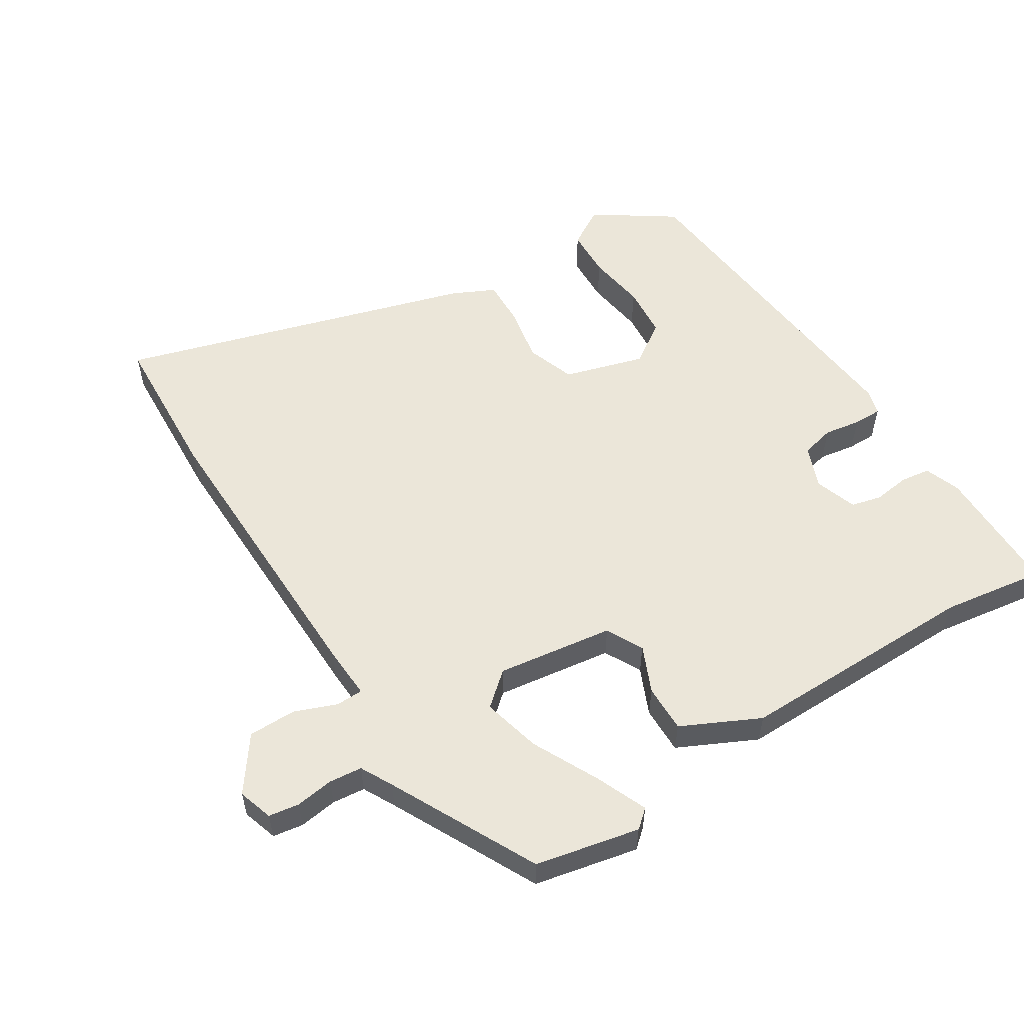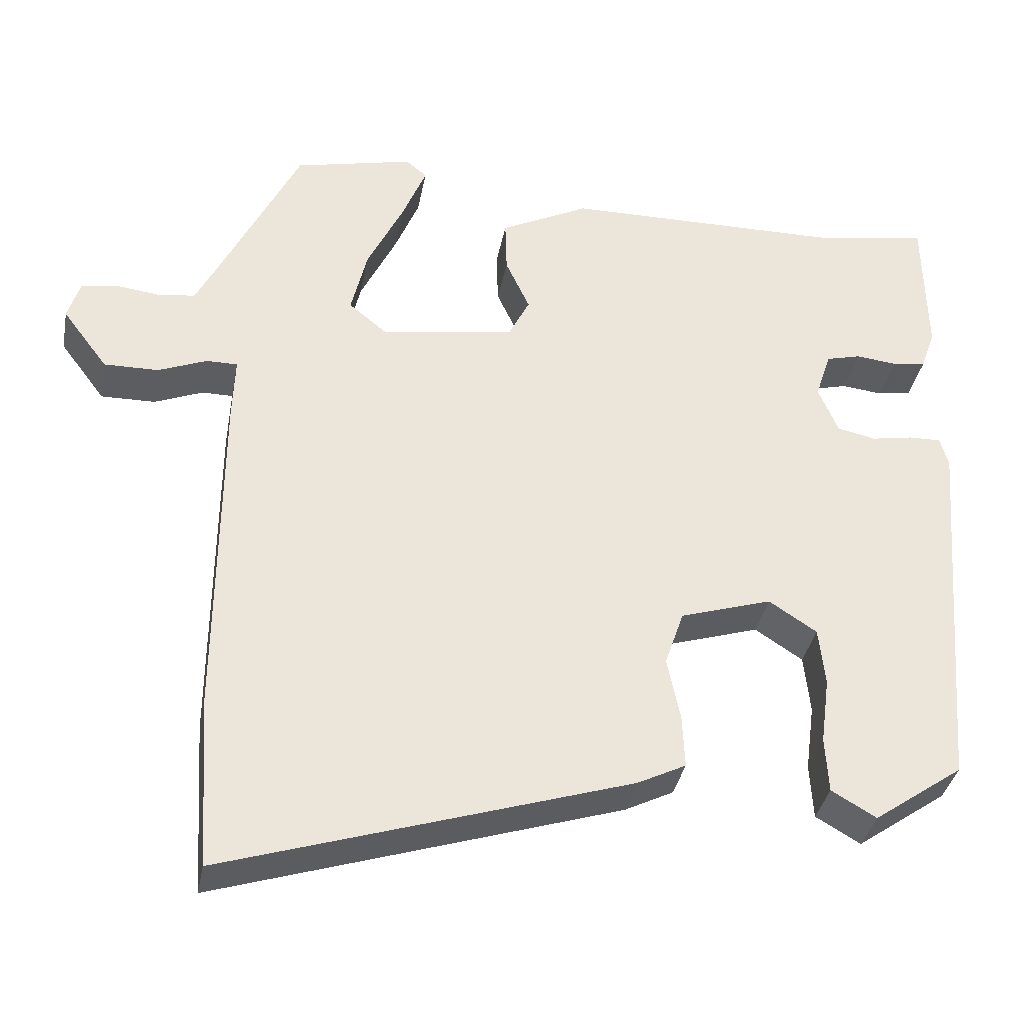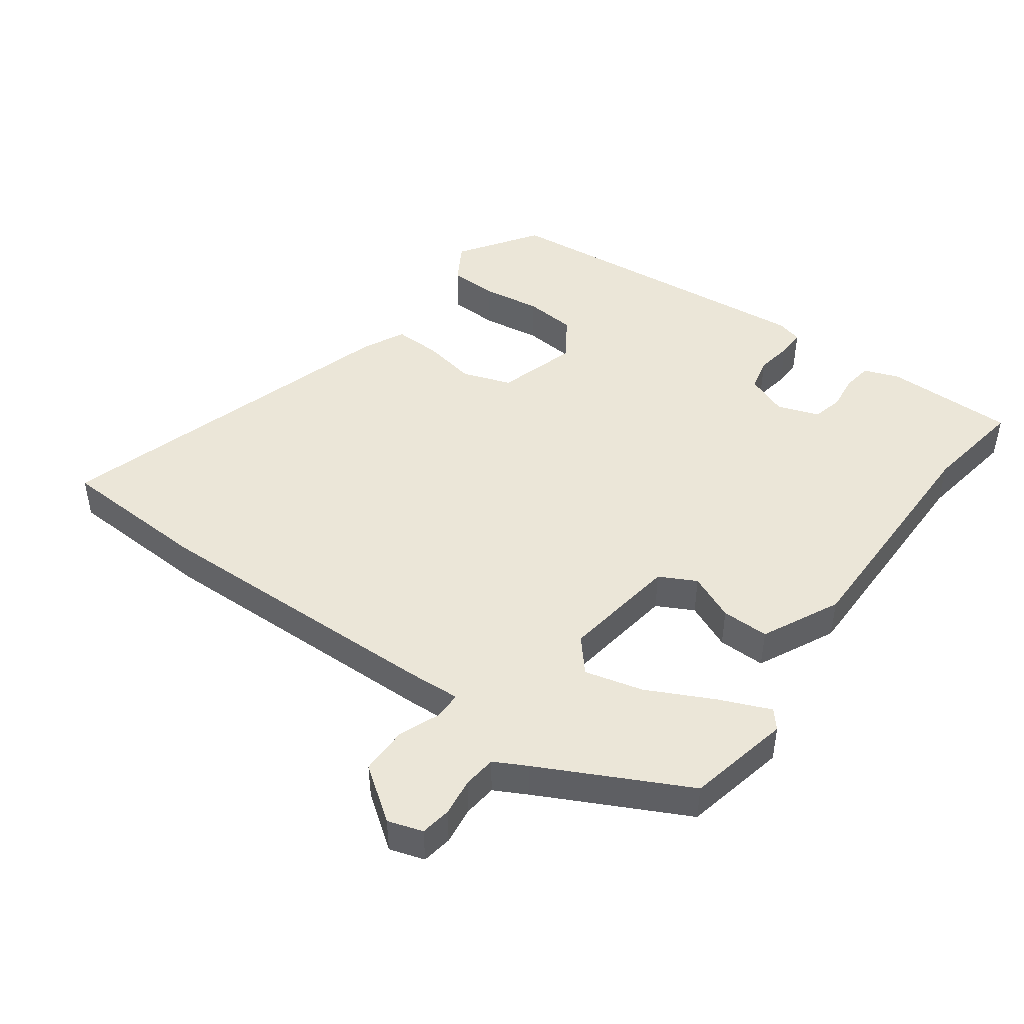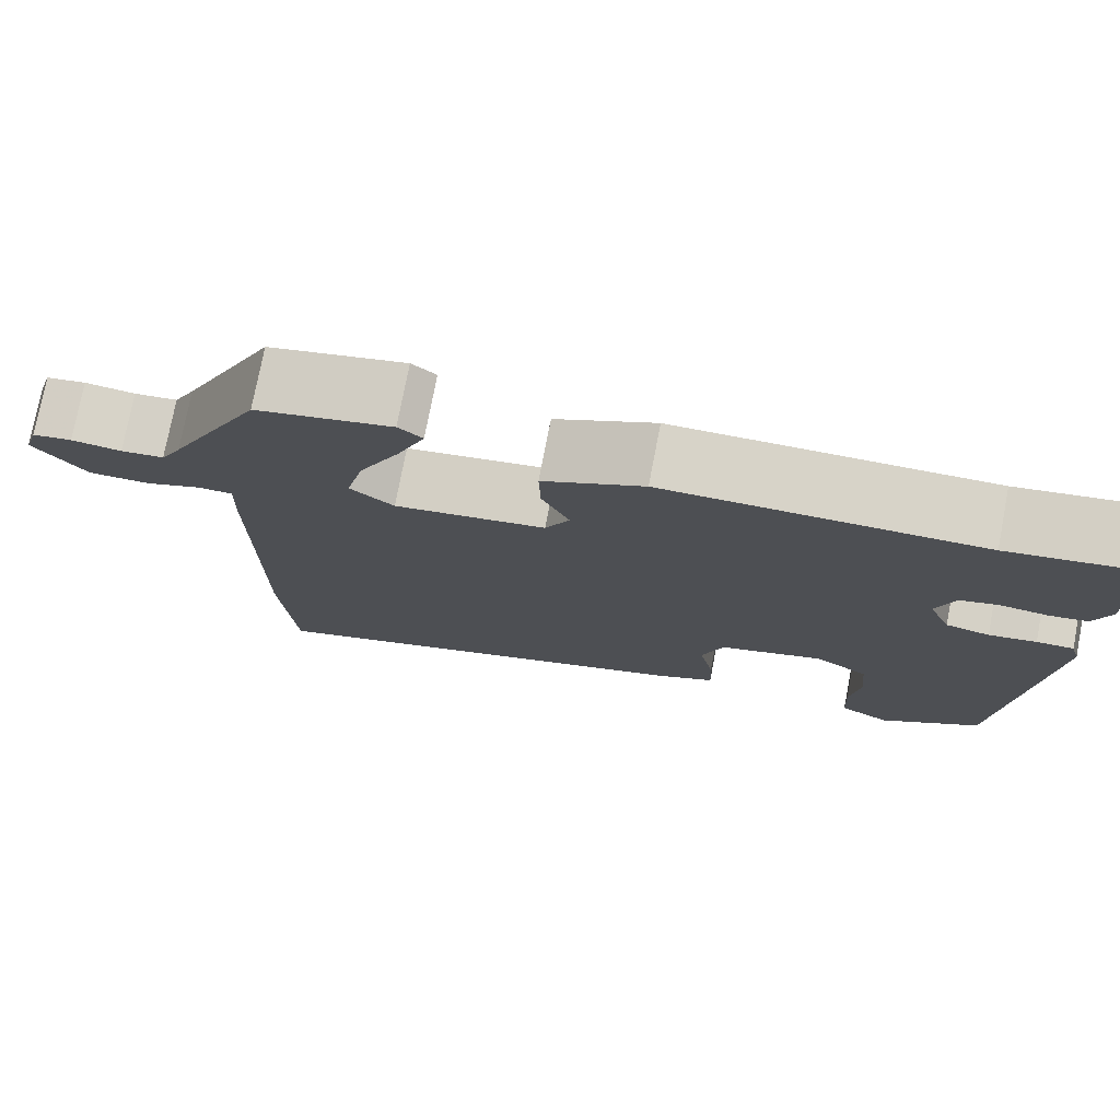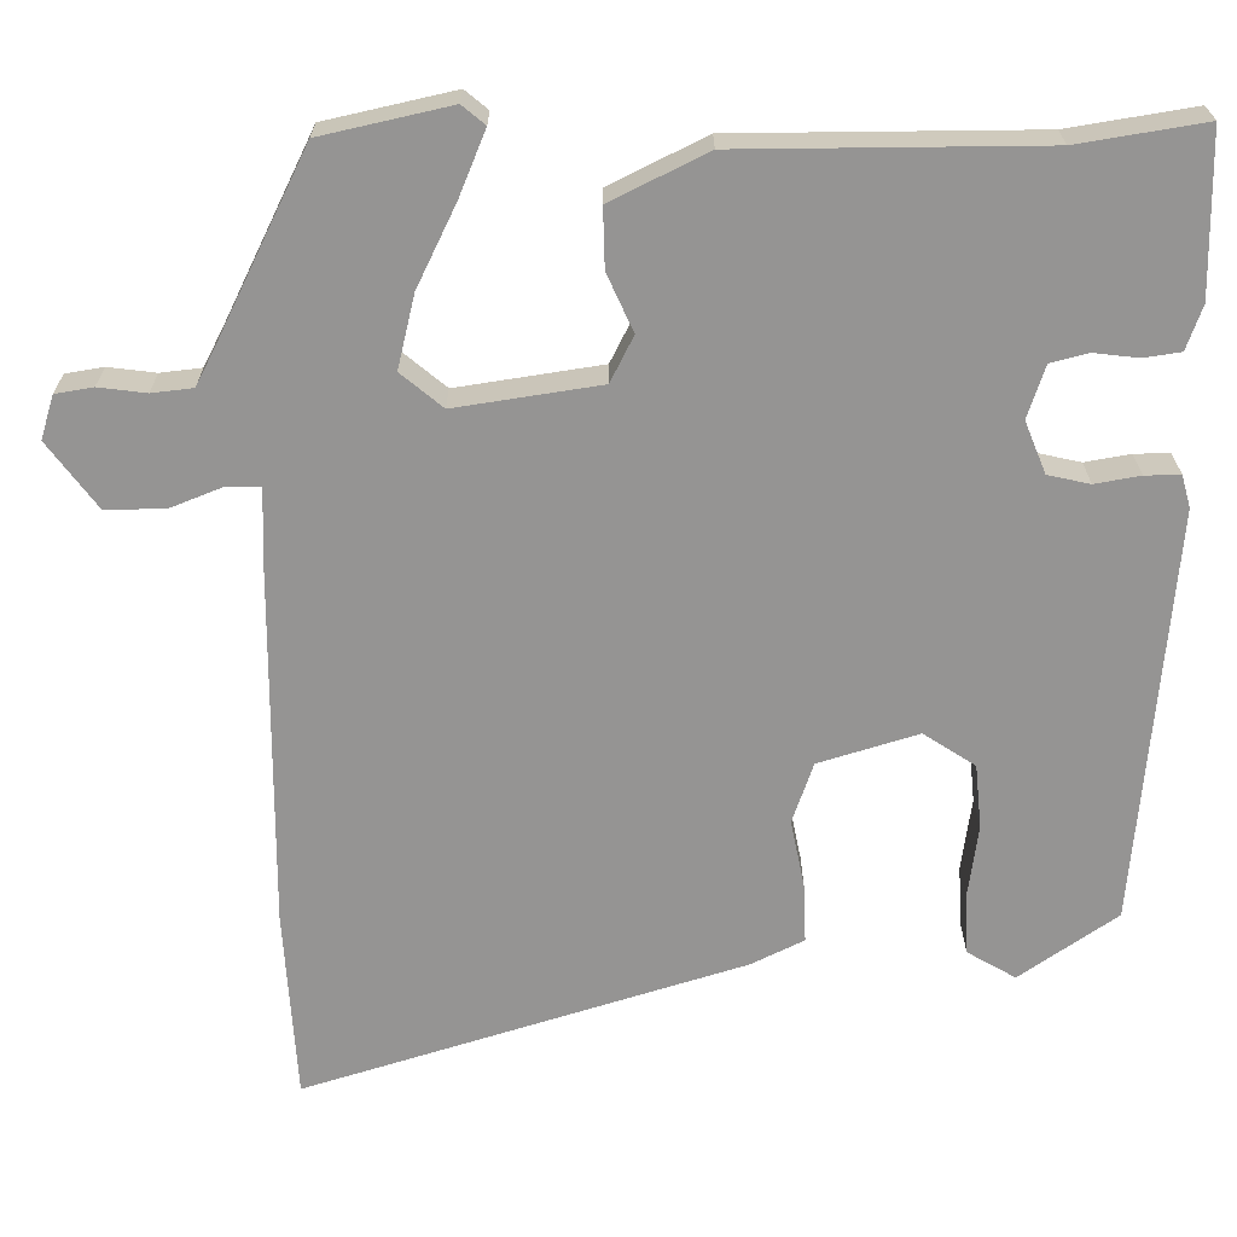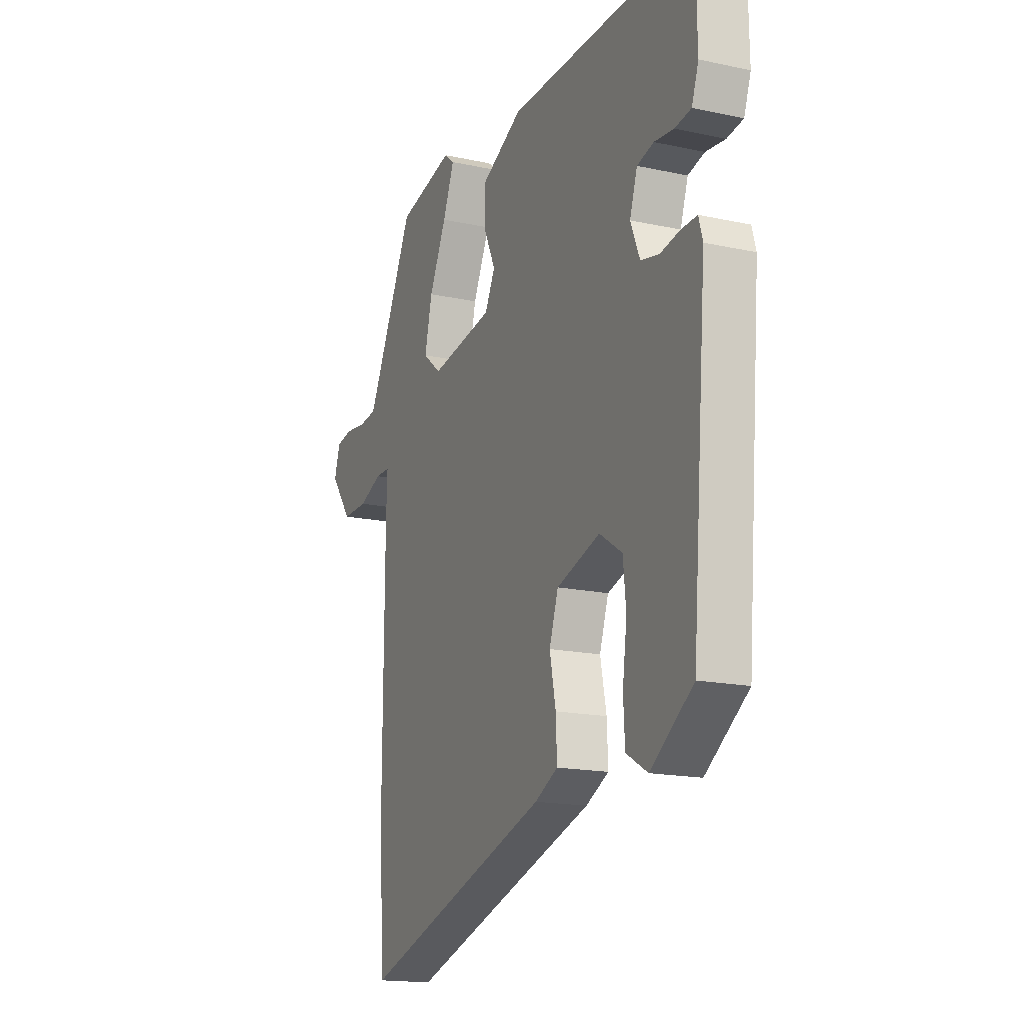
<metadata>
{"format":"obj","ext":"obj","renderer":"f3d","projection":"perspective","resolution":1024,"background":"white","views":[{"elev":55.9,"azim":-33.1,"up":"+Y"},{"elev":-36.0,"azim":-10.7,"up":"+Z"},{"elev":46.1,"azim":-54.8,"up":"+Y"},{"elev":76.4,"azim":10.9,"up":"+Z"},{"elev":22.9,"azim":-0.1,"up":"+Z"},{"elev":-16.8,"azim":66.3,"up":"+Z"}]}
</metadata>
<code>
v 0.357 0.07 0.476
v 0.511 0.07 0.502
v 0.514 0.07 0.305
v 0.495 0.07 0.251
v 0.45 0.07 0.244
v 0.396 0.07 0.25
v 0.35 0.07 0.238
v 0.329 0.07 0.174
v 0.355 0.07 0.111
v 0.406 0.07 0.1
v 0.461 0.07 0.11
v 0.504 0.07 0.111
v 0.515 0.07 0.072
v 0.473 0.07 -0.433
v 0.355 0.07 -0.516
v 0.296 0.07 -0.482
v 0.292 0.07 -0.408
v 0.304 0.07 -0.319
v 0.296 0.07 -0.241
v 0.233 0.07 -0.2
v 0.112 0.07 -0.238
v 0.087 0.07 -0.312
v 0.104 0.07 -0.395
v 0.107 0.07 -0.466
v 0.043 0.07 -0.498
v -0.489 0.07 -0.667
v -0.504 0.07 -0.437
v -0.502 0.07 0.017
v -0.499 0.07 0.098
v -0.54 0.07 0.098
v -0.604 0.07 0.072
v -0.676 0.07 0.071
v -0.736 0.07 0.151
v -0.72 0.07 0.204
v -0.674 0.07 0.212
v -0.616 0.07 0.205
v -0.566 0.07 0.211
v -0.541 0.07 0.26
v -0.432 0.07 0.484
v -0.275 0.07 0.52
v -0.247 0.07 0.497
v -0.279 0.07 0.418
v -0.327 0.07 0.318
v -0.348 0.07 0.229
v -0.297 0.07 0.187
v -0.121 0.07 0.215
v -0.093 0.07 0.271
v -0.125 0.07 0.341
v -0.127 0.07 0.413
v -0.01 0.07 0.472
v 0.357 0 0.476
v 0.511 0 0.502
v 0.514 0 0.305
v 0.495 0 0.251
v 0.45 0 0.244
v 0.396 0 0.25
v 0.35 0 0.238
v 0.329 0 0.174
v 0.355 0 0.111
v 0.406 0 0.1
v 0.461 0 0.11
v 0.504 0 0.111
v 0.515 0 0.072
v 0.473 0 -0.433
v 0.355 0 -0.516
v 0.296 0 -0.482
v 0.292 0 -0.408
v 0.304 0 -0.319
v 0.296 0 -0.241
v 0.233 0 -0.2
v 0.112 0 -0.238
v 0.087 0 -0.312
v 0.104 0 -0.395
v 0.107 0 -0.466
v 0.043 0 -0.498
v -0.489 0 -0.667
v -0.504 0 -0.437
v -0.502 0 0.017
v -0.499 0 0.098
v -0.54 0 0.098
v -0.604 0 0.072
v -0.676 0 0.071
v -0.736 0 0.151
v -0.72 0 0.204
v -0.674 0 0.212
v -0.616 0 0.205
v -0.566 0 0.211
v -0.541 0 0.26
v -0.432 0 0.484
v -0.275 0 0.52
v -0.247 0 0.497
v -0.279 0 0.418
v -0.327 0 0.318
v -0.348 0 0.229
v -0.297 0 0.187
v -0.121 0 0.215
v -0.093 0 0.271
v -0.125 0 0.341
v -0.127 0 0.413
v -0.01 0 0.472
f 49 50 1
f 48 49 1
f 47 48 1
f 1 2 3
f 47 1 3
f 46 47 3
f 45 46 3
f 41 42 43
f 40 41 43
f 39 40 43
f 38 39 43
f 37 38 43 44
f 36 37 44 45
f 34 35 36
f 33 34 36
f 32 33 36
f 31 32 36
f 30 31 36
f 29 30 36 45
f 28 29 45
f 27 28 45
f 26 27 45
f 25 26 45
f 24 25 45
f 23 24 45
f 22 23 45
f 16 17 18
f 15 16 18
f 14 15 18
f 13 14 18
f 12 13 18
f 11 12 18
f 10 11 18
f 9 10 18 19
f 8 9 19 20
f 3 4 5 6
f 3 6 7
f 45 3 7
f 21 22 45
f 8 20 21 45
f 7 8 45
f 51 100 99
f 51 99 98
f 51 98 97
f 53 52 51
f 53 51 97
f 53 97 96
f 53 96 95
f 93 92 91
f 93 91 90
f 93 90 89
f 93 89 88
f 94 93 88 87
f 95 94 87 86
f 86 85 84
f 86 84 83
f 86 83 82
f 86 82 81
f 86 81 80
f 95 86 80 79
f 95 79 78
f 95 78 77
f 95 77 76
f 95 76 75
f 95 75 74
f 95 74 73
f 95 73 72
f 68 67 66
f 68 66 65
f 68 65 64
f 68 64 63
f 68 63 62
f 68 62 61
f 68 61 60
f 69 68 60 59
f 70 69 59 58
f 56 55 54 53
f 57 56 53
f 57 53 95
f 95 72 71
f 95 71 70 58
f 95 58 57
f 1 51 52 2
f 2 52 53 3
f 3 53 54 4
f 4 54 55 5
f 5 55 56 6
f 6 56 57 7
f 7 57 58 8
f 8 58 59 9
f 9 59 60 10
f 10 60 61 11
f 11 61 62 12
f 12 62 63 13
f 13 63 64 14
f 14 64 65 15
f 15 65 66 16
f 16 66 67 17
f 17 67 68 18
f 18 68 69 19
f 19 69 70 20
f 20 70 71 21
f 21 71 72 22
f 22 72 73 23
f 23 73 74 24
f 24 74 75 25
f 25 75 76 26
f 26 76 77 27
f 27 77 78 28
f 28 78 79 29
f 29 79 80 30
f 30 80 81 31
f 31 81 82 32
f 32 82 83 33
f 33 83 84 34
f 34 84 85 35
f 35 85 86 36
f 36 86 87 37
f 37 87 88 38
f 38 88 89 39
f 39 89 90 40
f 40 90 91 41
f 41 91 92 42
f 42 92 93 43
f 43 93 94 44
f 44 94 95 45
f 45 95 96 46
f 46 96 97 47
f 47 97 98 48
f 48 98 99 49
f 49 99 100 50
f 50 100 51 1

</code>
